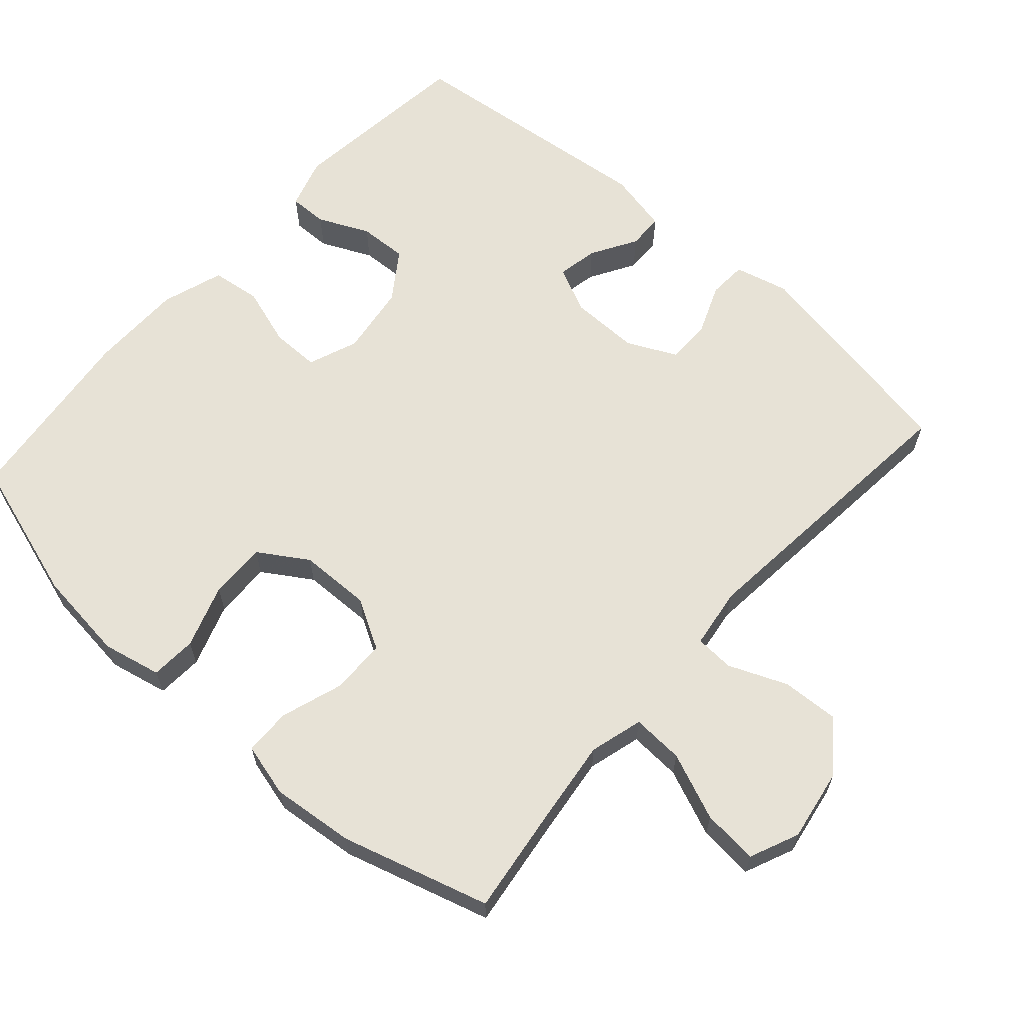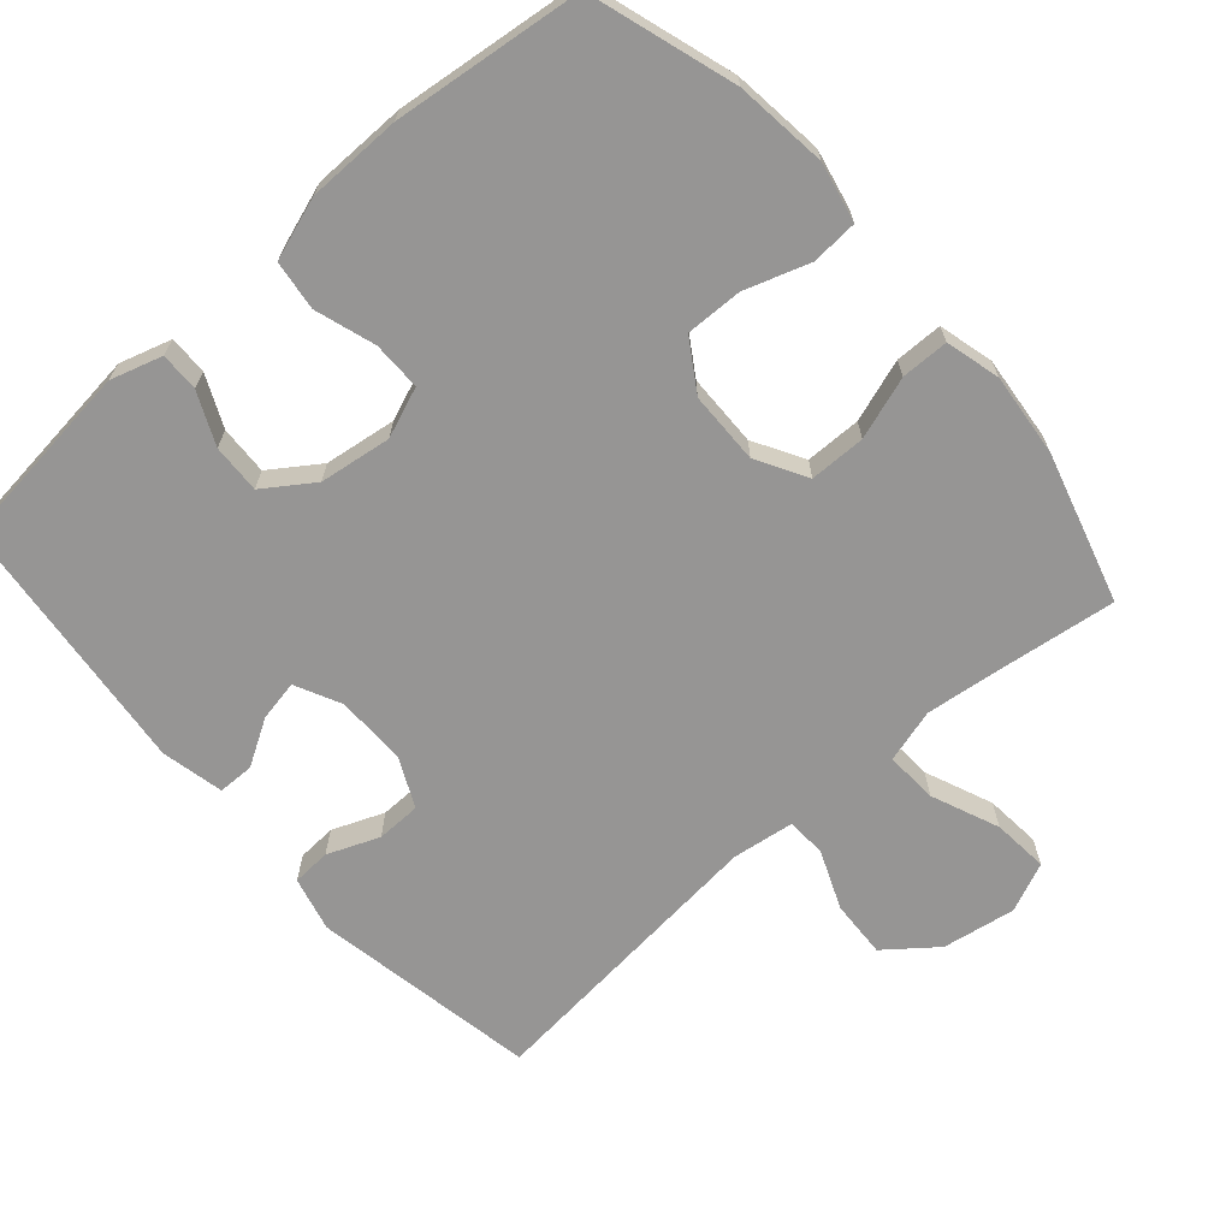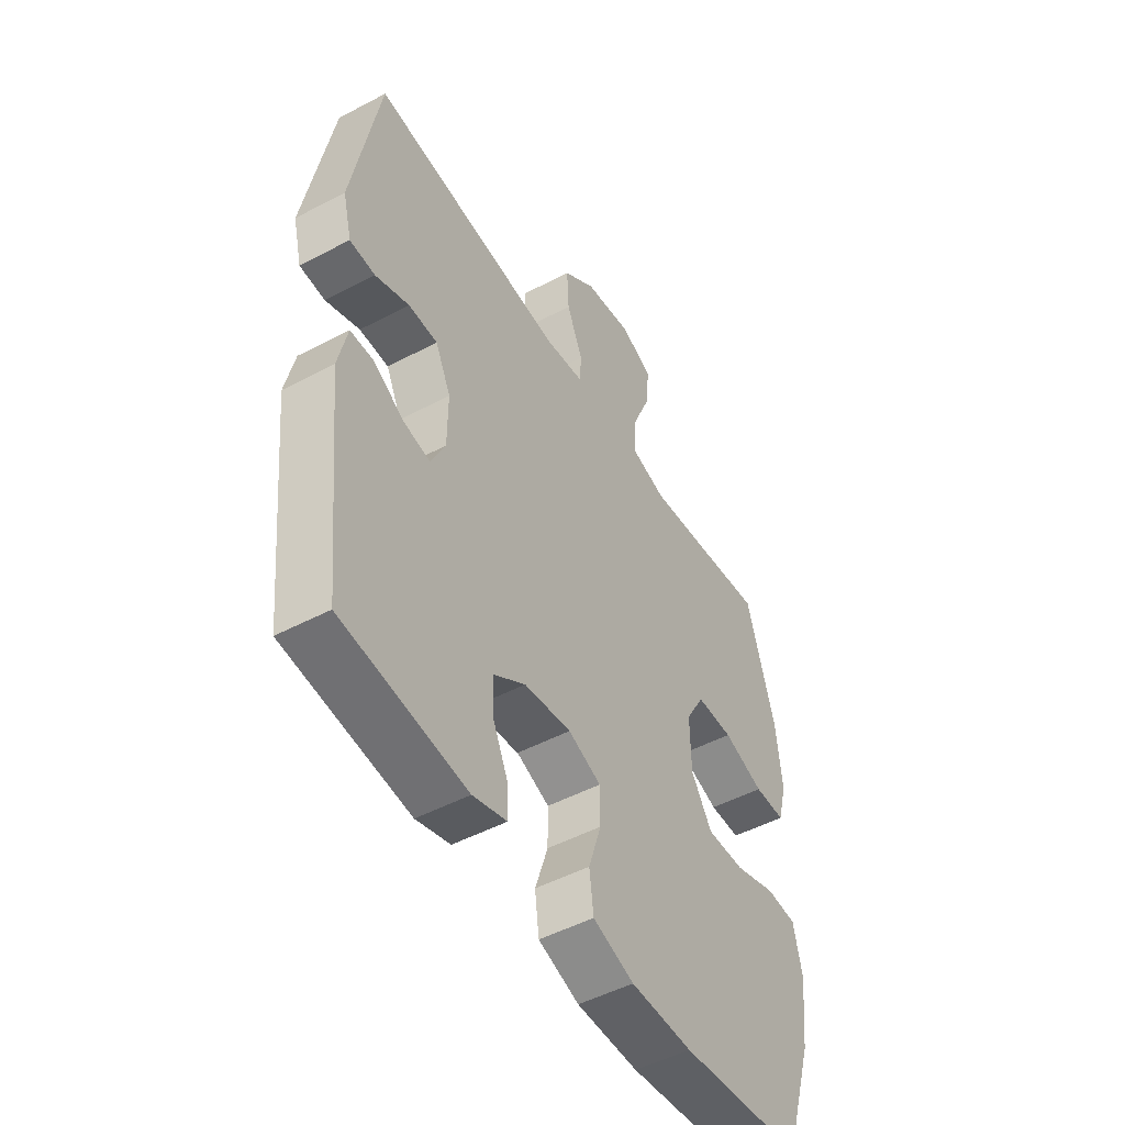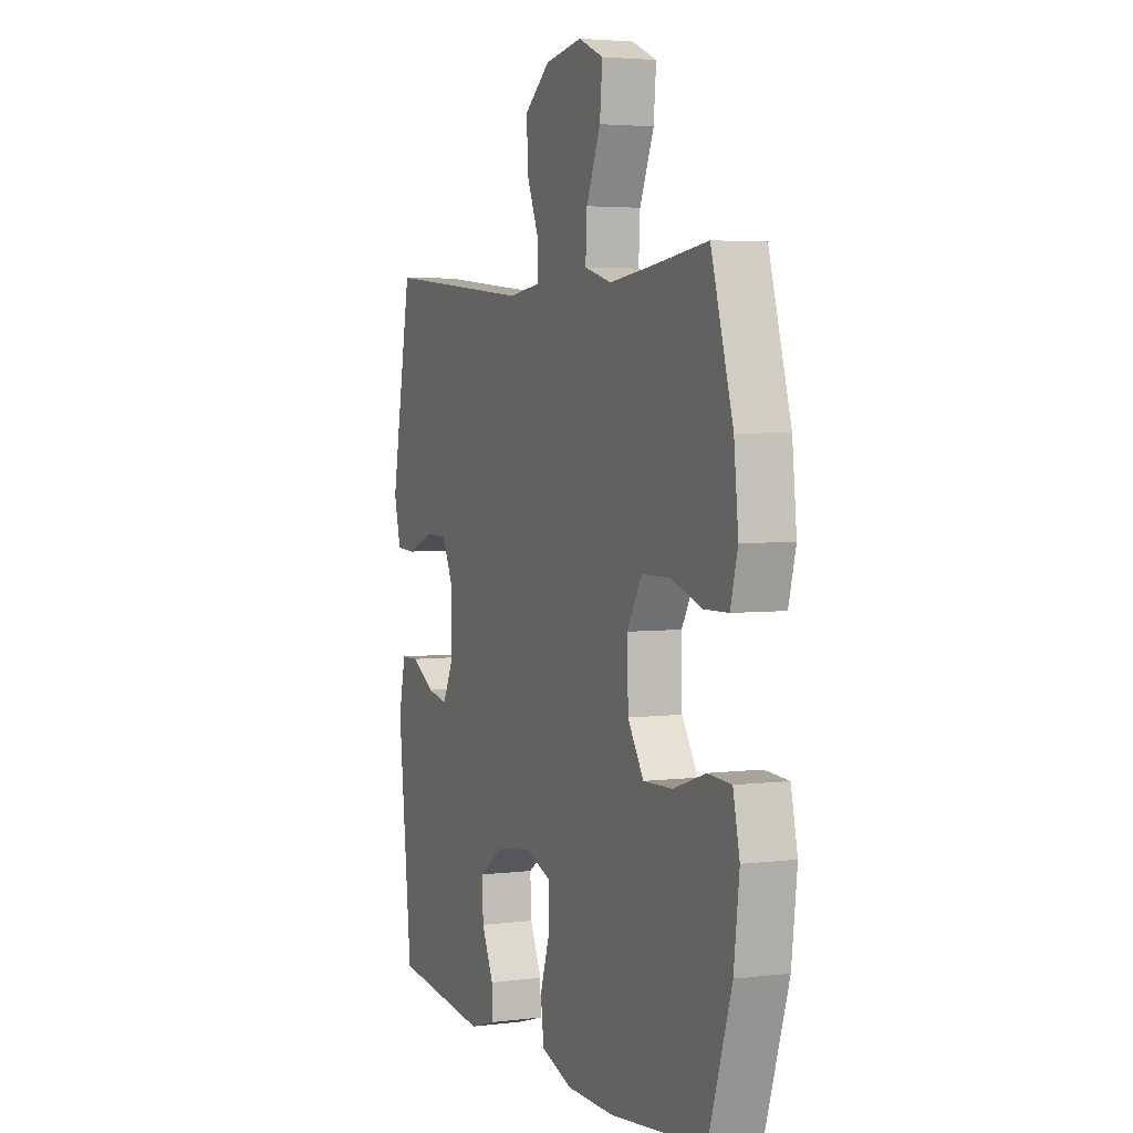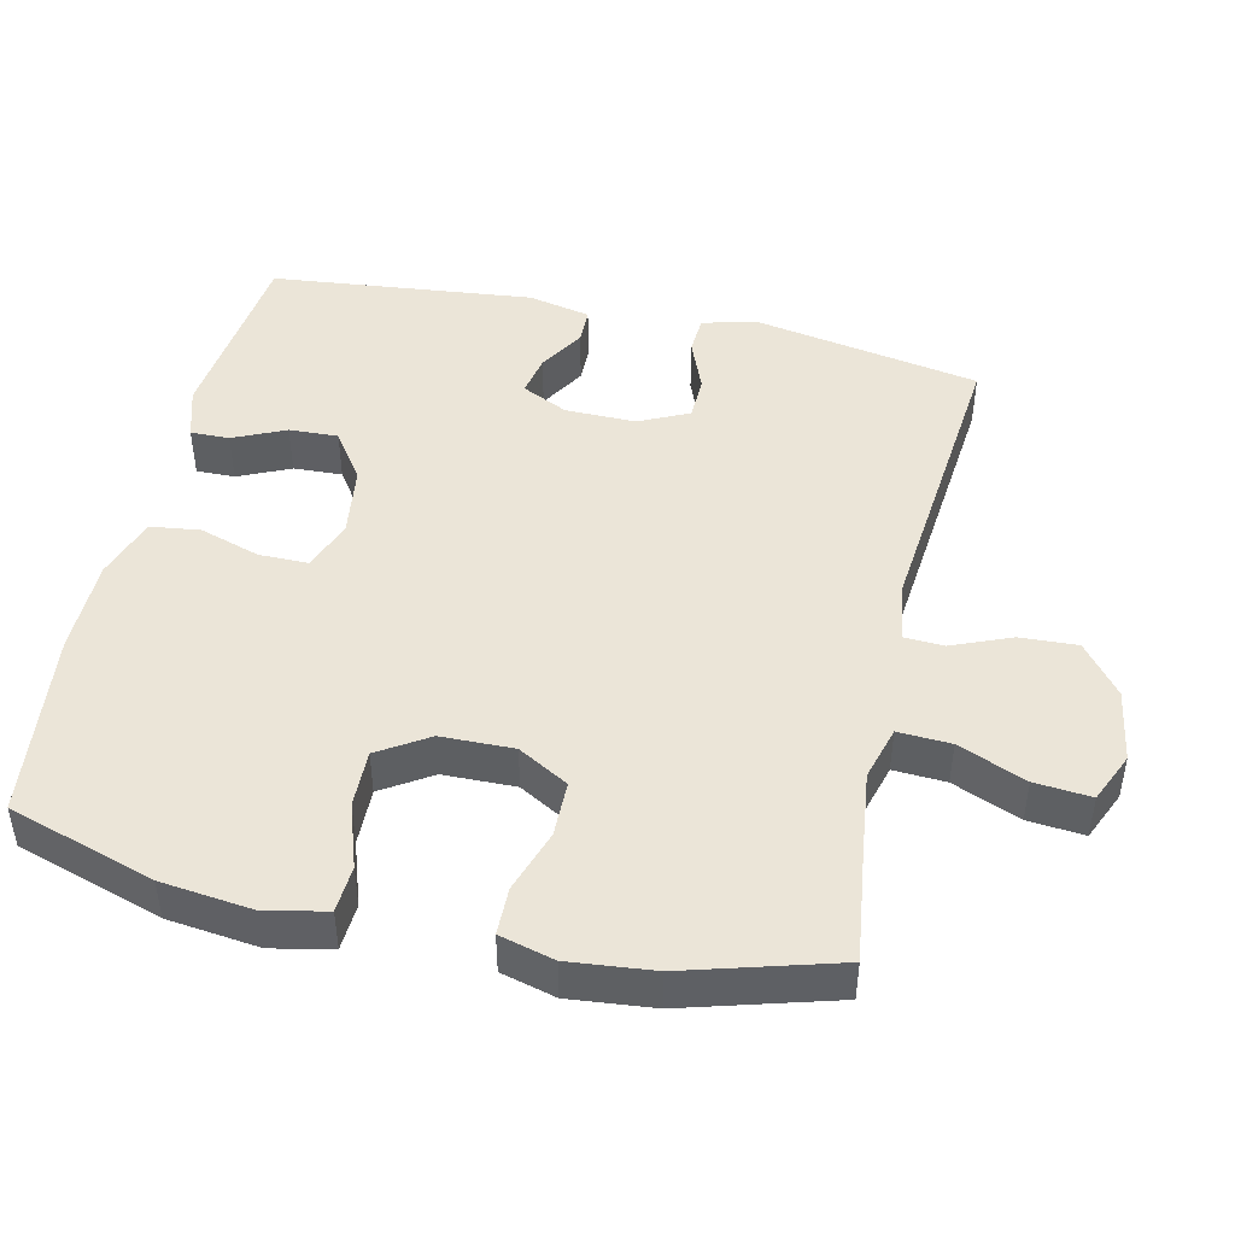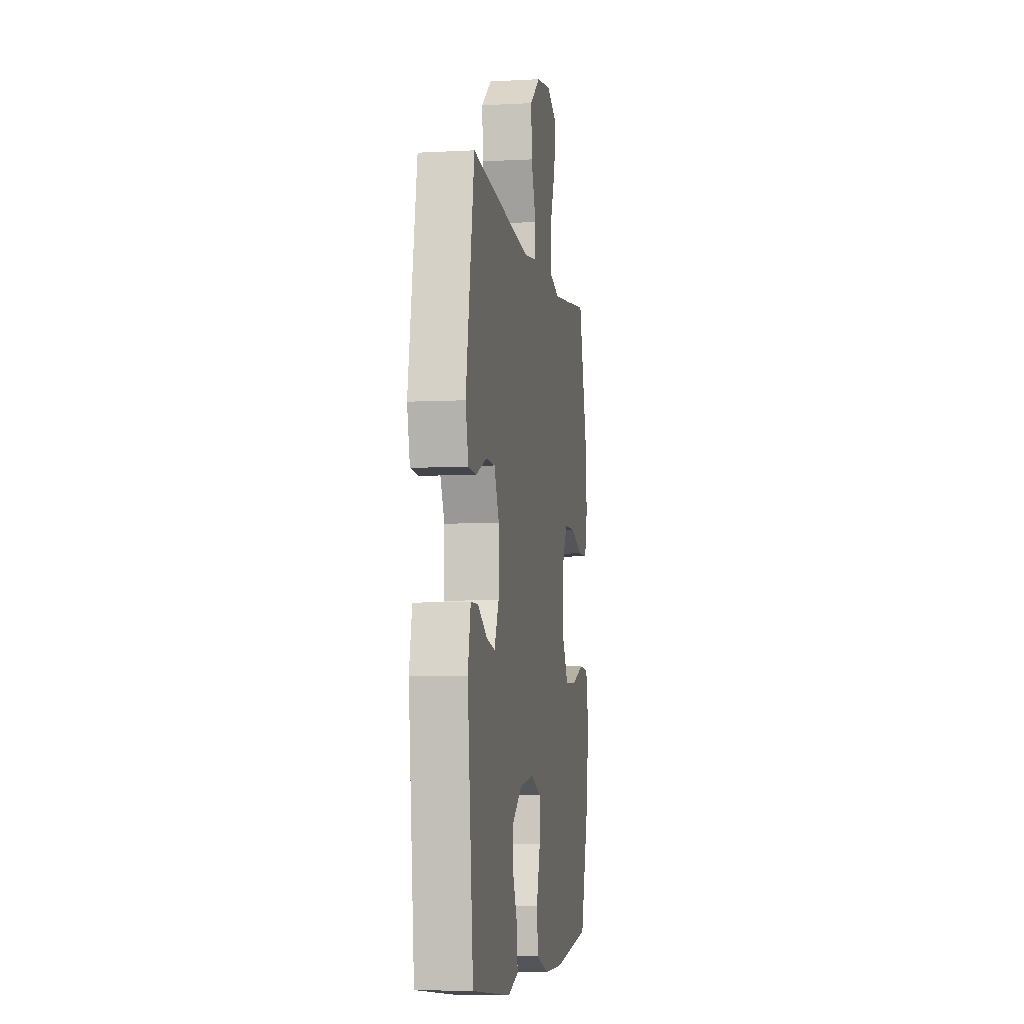
<metadata>
{"format":"obj","ext":"obj","renderer":"f3d","projection":"perspective","resolution":1024,"background":"white","views":[{"elev":63.4,"azim":-48.4,"up":"+Y"},{"elev":-67.5,"azim":-138.7,"up":"+Y"},{"elev":-49.8,"azim":120.2,"up":"+Z"},{"elev":3.8,"azim":-112.6,"up":"+Z"},{"elev":46.0,"azim":-77.2,"up":"+Y"},{"elev":-6.1,"azim":99.0,"up":"+Z"}]}
</metadata>
<code>
v -0.5 0.07 0.5
v -0.351 0.07 0.48
v -0.23 0.07 0.465
v -0.155 0.07 0.486
v -0.159 0.07 0.559
v -0.198 0.07 0.653
v -0.205 0.07 0.731
v -0.136 0.07 0.761
v -0.034 0.07 0.744
v 0.036 0.07 0.689
v 0.032 0.07 0.609
v -0.002 0.07 0.527
v 0.001 0.07 0.472
v 0.087 0.07 0.46
v 0.5 0.07 0.5
v 0.557 0.07 0.186
v 0.538 0.07 0.11
v 0.484 0.07 0.107
v 0.412 0.07 0.136
v 0.35 0.07 0.135
v 0.317 0.07 0.066
v 0.318 0.07 -0.032
v 0.349 0.07 -0.096
v 0.406 0.07 -0.085
v 0.47 0.07 -0.047
v 0.52 0.07 -0.048
v 0.539 0.07 -0.135
v 0.5 0.07 -0.5
v 0.236 0.07 -0.53
v 0.164 0.07 -0.508
v 0.165 0.07 -0.454
v 0.198 0.07 -0.382
v 0.201 0.07 -0.314
v 0.133 0.07 -0.267
v 0.033 0.07 -0.253
v -0.037 0.07 -0.28
v -0.037 0.07 -0.348
v -0.01 0.07 -0.432
v -0.019 0.07 -0.501
v -0.106 0.07 -0.53
v -0.237 0.07 -0.531
v -0.5 0.07 -0.5
v -0.564 0.07 -0.297
v -0.579 0.07 -0.169
v -0.561 0.07 -0.086
v -0.496 0.07 -0.082
v -0.407 0.07 -0.112
v -0.327 0.07 -0.114
v -0.283 0.07 -0.045
v -0.281 0.07 0.056
v -0.321 0.07 0.126
v -0.399 0.07 0.127
v -0.486 0.07 0.098
v -0.552 0.07 0.099
v -0.572 0.07 0.175
v -0.56 0.07 0.292
v -0.5 0 0.5
v -0.351 0 0.48
v -0.23 0 0.465
v -0.155 0 0.486
v -0.159 0 0.559
v -0.198 0 0.653
v -0.205 0 0.731
v -0.136 0 0.761
v -0.034 0 0.744
v 0.036 0 0.689
v 0.032 0 0.609
v -0.002 0 0.527
v 0.001 0 0.472
v 0.087 0 0.46
v 0.5 0 0.5
v 0.557 0 0.186
v 0.538 0 0.11
v 0.484 0 0.107
v 0.412 0 0.136
v 0.35 0 0.135
v 0.317 0 0.066
v 0.318 0 -0.032
v 0.349 0 -0.096
v 0.406 0 -0.085
v 0.47 0 -0.047
v 0.52 0 -0.048
v 0.539 0 -0.135
v 0.5 0 -0.5
v 0.236 0 -0.53
v 0.164 0 -0.508
v 0.165 0 -0.454
v 0.198 0 -0.382
v 0.201 0 -0.314
v 0.133 0 -0.267
v 0.033 0 -0.253
v -0.037 0 -0.28
v -0.037 0 -0.348
v -0.01 0 -0.432
v -0.019 0 -0.501
v -0.106 0 -0.53
v -0.237 0 -0.531
v -0.5 0 -0.5
v -0.564 0 -0.297
v -0.579 0 -0.169
v -0.561 0 -0.086
v -0.496 0 -0.082
v -0.407 0 -0.112
v -0.327 0 -0.114
v -0.283 0 -0.045
v -0.281 0 0.056
v -0.321 0 0.126
v -0.399 0 0.127
v -0.486 0 0.098
v -0.552 0 0.099
v -0.572 0 0.175
v -0.56 0 0.292
f 55 56 1 2
f 52 53 54 55
f 51 52 55 2
f 50 51 2 3
f 49 50 3 4
f 44 45 46 47
f 44 47 48
f 43 44 48
f 42 43 48
f 41 42 48 49
f 37 38 39 40
f 36 37 40 41
f 29 30 31 32
f 29 32 33
f 28 29 33
f 27 28 33 34
f 24 25 26 27
f 23 24 27 34
f 16 17 18 19
f 14 15 16 19
f 13 14 19 20
f 9 10 11 12
f 9 12 13
f 8 9 13
f 5 6 7 8
f 4 5 8 13
f 36 41 49 4
f 22 23 34 35
f 21 22 35 36
f 20 21 36
f 4 13 20 36
f 58 57 112 111
f 111 110 109 108
f 58 111 108 107
f 59 58 107 106
f 60 59 106 105
f 103 102 101 100
f 104 103 100
f 104 100 99
f 104 99 98
f 105 104 98 97
f 96 95 94 93
f 97 96 93 92
f 88 87 86 85
f 89 88 85
f 89 85 84
f 90 89 84 83
f 83 82 81 80
f 90 83 80 79
f 75 74 73 72
f 75 72 71 70
f 76 75 70 69
f 68 67 66 65
f 69 68 65
f 69 65 64
f 64 63 62 61
f 69 64 61 60
f 60 105 97 92
f 91 90 79 78
f 92 91 78 77
f 92 77 76
f 92 76 69 60
f 1 57 58 2
f 2 58 59 3
f 3 59 60 4
f 4 60 61 5
f 5 61 62 6
f 6 62 63 7
f 7 63 64 8
f 8 64 65 9
f 9 65 66 10
f 10 66 67 11
f 11 67 68 12
f 12 68 69 13
f 13 69 70 14
f 14 70 71 15
f 15 71 72 16
f 16 72 73 17
f 17 73 74 18
f 18 74 75 19
f 19 75 76 20
f 20 76 77 21
f 21 77 78 22
f 22 78 79 23
f 23 79 80 24
f 24 80 81 25
f 25 81 82 26
f 26 82 83 27
f 27 83 84 28
f 28 84 85 29
f 29 85 86 30
f 30 86 87 31
f 31 87 88 32
f 32 88 89 33
f 33 89 90 34
f 34 90 91 35
f 35 91 92 36
f 36 92 93 37
f 37 93 94 38
f 38 94 95 39
f 39 95 96 40
f 40 96 97 41
f 41 97 98 42
f 42 98 99 43
f 43 99 100 44
f 44 100 101 45
f 45 101 102 46
f 46 102 103 47
f 47 103 104 48
f 48 104 105 49
f 49 105 106 50
f 50 106 107 51
f 51 107 108 52
f 52 108 109 53
f 53 109 110 54
f 54 110 111 55
f 55 111 112 56
f 56 112 57 1

</code>
